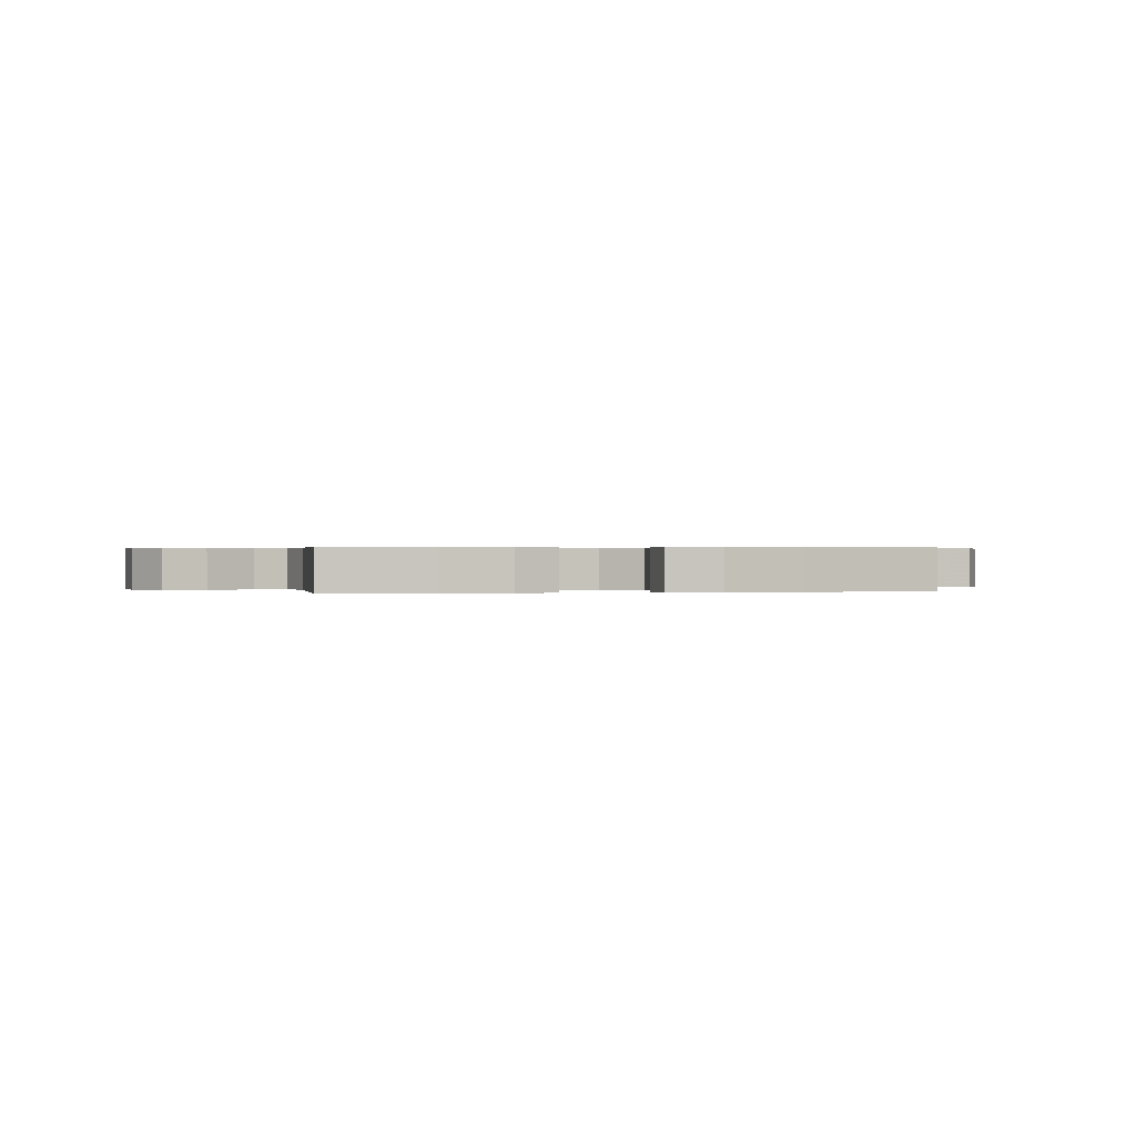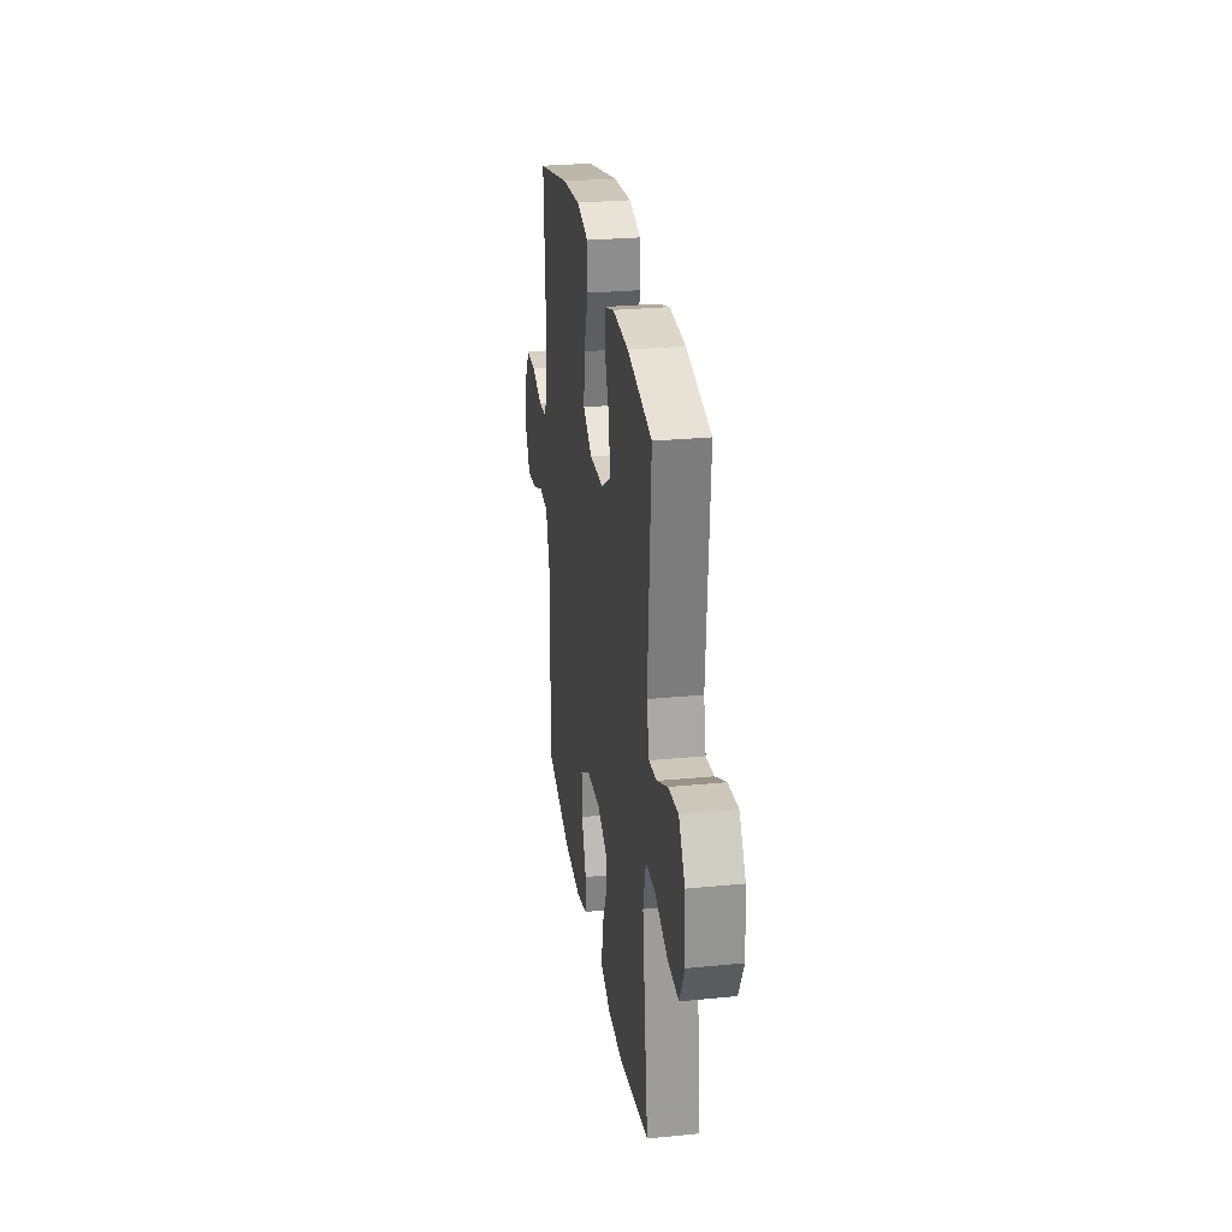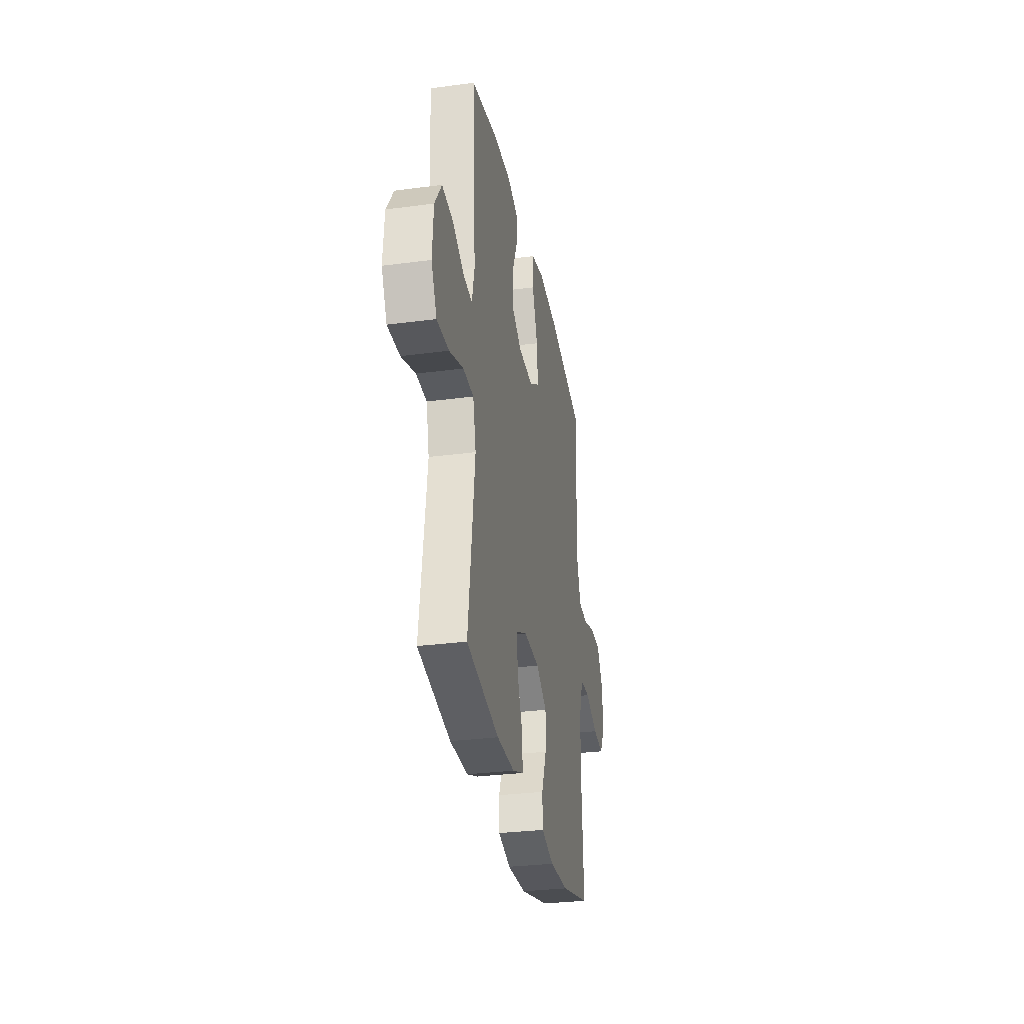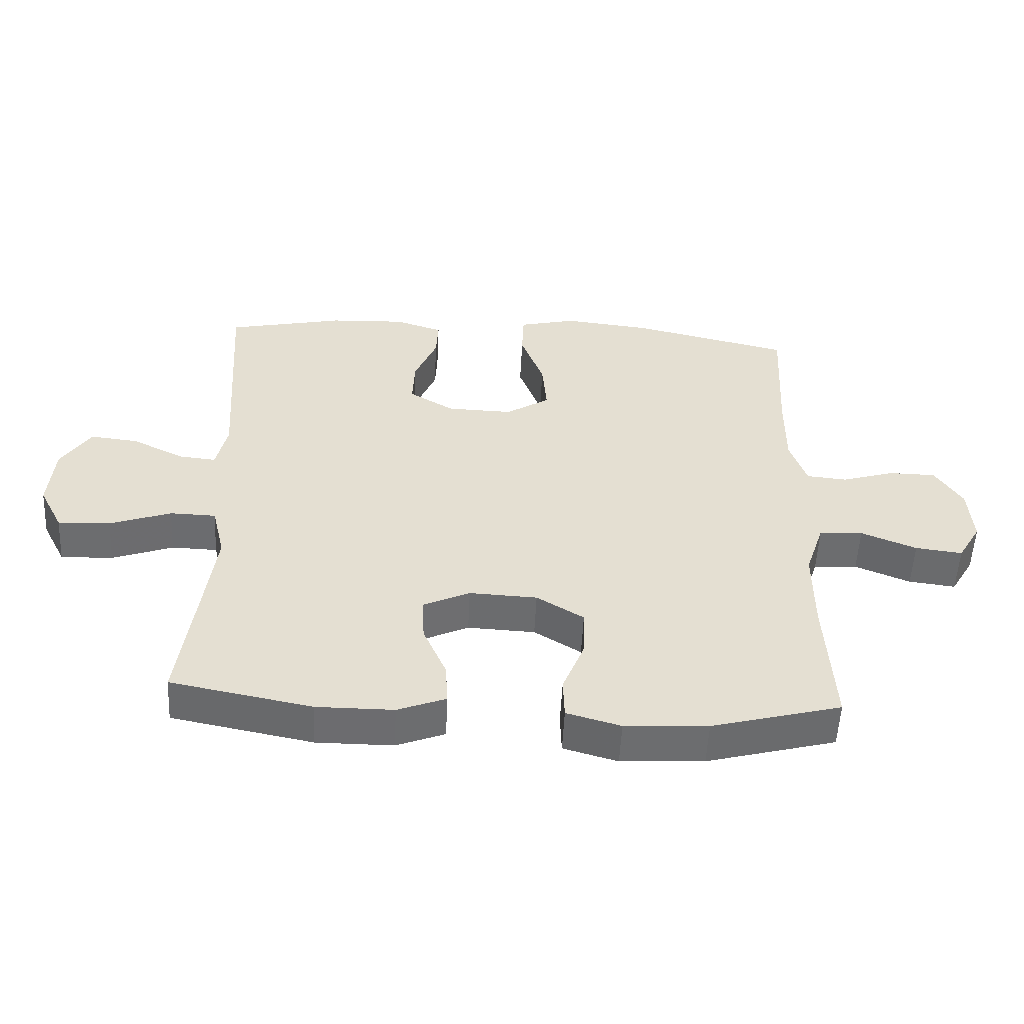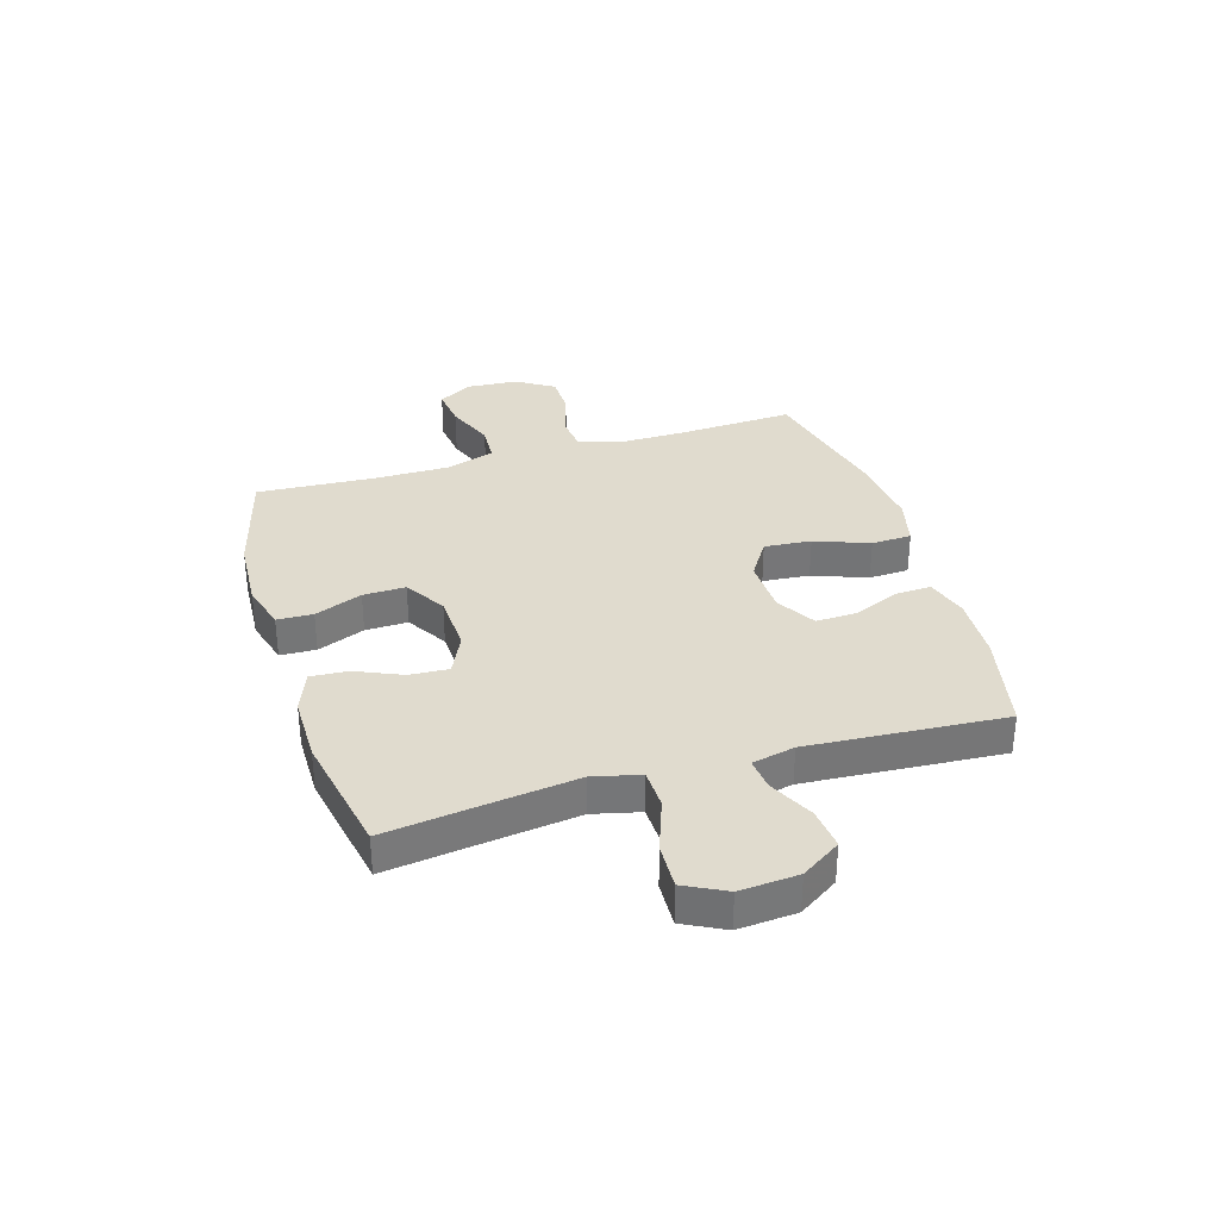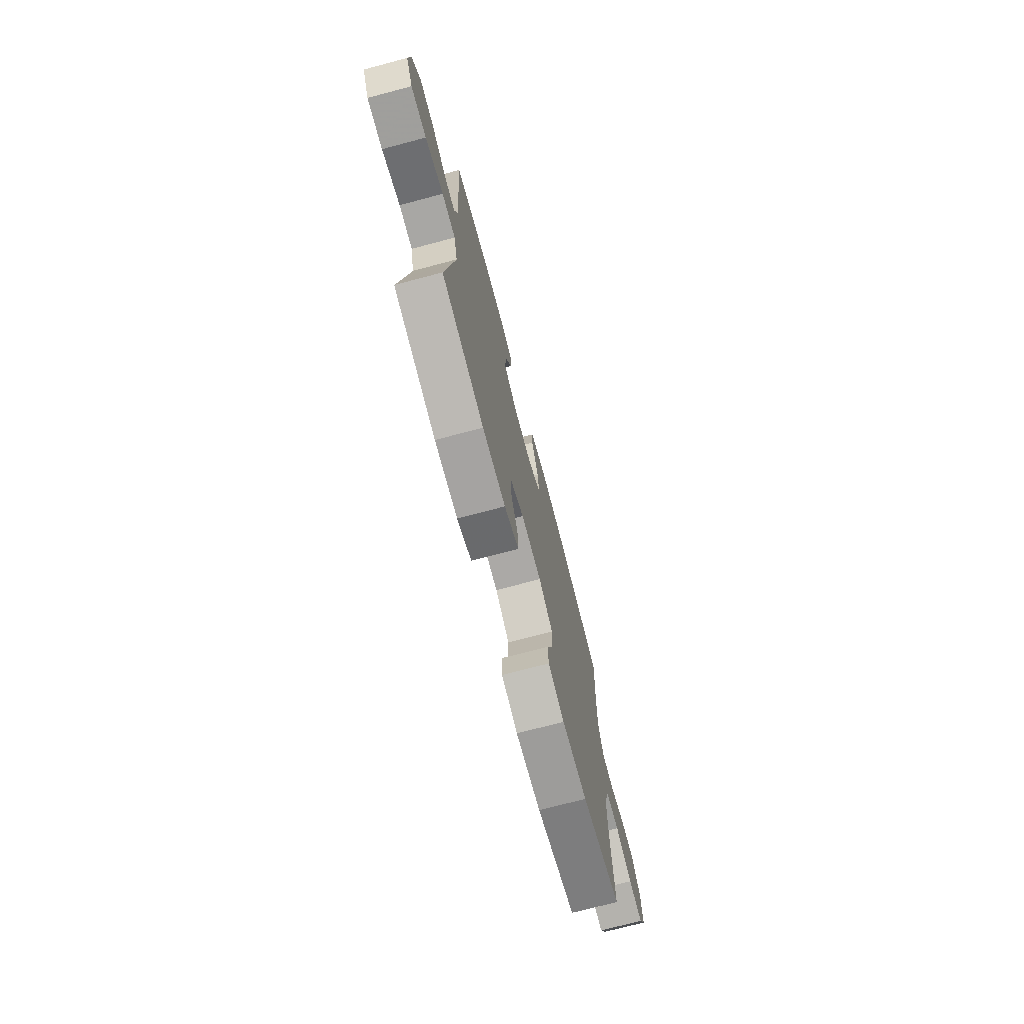
<metadata>
{"format":"obj","ext":"obj","renderer":"f3d","projection":"perspective","resolution":1024,"background":"white","views":[{"elev":0.3,"azim":-13.6,"up":"+Y"},{"elev":27.8,"azim":-98.5,"up":"+Z"},{"elev":-30.7,"azim":-79.2,"up":"+Z"},{"elev":-53.8,"azim":-2.8,"up":"+Z"},{"elev":33.5,"azim":-106.7,"up":"+Y"},{"elev":-73.1,"azim":-75.2,"up":"+Z"}]}
</metadata>
<code>
v 0.5 0.07 0.5
v 0.489 0.07 0.291
v 0.488 0.07 0.173
v 0.514 0.07 0.096
v 0.577 0.07 0.09
v 0.659 0.07 0.115
v 0.732 0.07 0.114
v 0.774 0.07 0.047
v 0.78 0.07 -0.045
v 0.744 0.07 -0.106
v 0.671 0.07 -0.097
v 0.585 0.07 -0.062
v 0.517 0.07 -0.066
v 0.488 0.07 -0.154
v 0.488 0.07 -0.288
v 0.5 0.07 -0.5
v 0.299 0.07 -0.553
v 0.17 0.07 -0.56
v 0.086 0.07 -0.536
v 0.084 0.07 -0.472
v 0.118 0.07 -0.387
v 0.12 0.07 -0.311
v 0.047 0.07 -0.266
v -0.058 0.07 -0.261
v -0.131 0.07 -0.295
v -0.127 0.07 -0.365
v -0.091 0.07 -0.448
v -0.087 0.07 -0.514
v -0.162 0.07 -0.543
v -0.281 0.07 -0.543
v -0.5 0.07 -0.5
v -0.473 0.07 -0.299
v -0.456 0.07 -0.168
v -0.476 0.07 -0.084
v -0.547 0.07 -0.082
v -0.642 0.07 -0.116
v -0.723 0.07 -0.119
v -0.76 0.07 -0.046
v -0.752 0.07 0.058
v -0.706 0.07 0.128
v -0.632 0.07 0.12
v -0.552 0.07 0.08
v -0.494 0.07 0.074
v -0.477 0.07 0.15
v -0.5 0.07 0.5
v -0.319 0.07 0.539
v -0.202 0.07 0.544
v -0.128 0.07 0.52
v -0.131 0.07 0.458
v -0.166 0.07 0.375
v -0.169 0.07 0.301
v -0.099 0.07 0.259
v 0.002 0.07 0.256
v 0.07 0.07 0.299
v 0.063 0.07 0.383
v 0.027 0.07 0.48
v 0.03 0.07 0.552
v 0.118 0.07 0.573
v 0.254 0.07 0.558
v 0.5 0 0.5
v 0.489 0 0.291
v 0.488 0 0.173
v 0.514 0 0.096
v 0.577 0 0.09
v 0.659 0 0.115
v 0.732 0 0.114
v 0.774 0 0.047
v 0.78 0 -0.045
v 0.744 0 -0.106
v 0.671 0 -0.097
v 0.585 0 -0.062
v 0.517 0 -0.066
v 0.488 0 -0.154
v 0.488 0 -0.288
v 0.5 0 -0.5
v 0.299 0 -0.553
v 0.17 0 -0.56
v 0.086 0 -0.536
v 0.084 0 -0.472
v 0.118 0 -0.387
v 0.12 0 -0.311
v 0.047 0 -0.266
v -0.058 0 -0.261
v -0.131 0 -0.295
v -0.127 0 -0.365
v -0.091 0 -0.448
v -0.087 0 -0.514
v -0.162 0 -0.543
v -0.281 0 -0.543
v -0.5 0 -0.5
v -0.473 0 -0.299
v -0.456 0 -0.168
v -0.476 0 -0.084
v -0.547 0 -0.082
v -0.642 0 -0.116
v -0.723 0 -0.119
v -0.76 0 -0.046
v -0.752 0 0.058
v -0.706 0 0.128
v -0.632 0 0.12
v -0.552 0 0.08
v -0.494 0 0.074
v -0.477 0 0.15
v -0.5 0 0.5
v -0.319 0 0.539
v -0.202 0 0.544
v -0.128 0 0.52
v -0.131 0 0.458
v -0.166 0 0.375
v -0.169 0 0.301
v -0.099 0 0.259
v 0.002 0 0.256
v 0.07 0 0.299
v 0.063 0 0.383
v 0.027 0 0.48
v 0.03 0 0.552
v 0.118 0 0.573
v 0.254 0 0.558
f 58 59 1 2
f 55 56 57 58
f 54 55 58 2
f 53 54 2 3
f 52 53 3 4
f 47 48 49 50
f 47 50 51
f 44 45 46 47
f 43 44 47 51
f 39 40 41 42
f 39 42 43
f 38 39 43
f 35 36 37 38
f 34 35 38 43
f 33 34 43 51
f 29 30 31 32
f 26 27 28 29
f 25 26 29 32
f 24 25 32 33
f 18 19 20 21
f 18 21 22
f 15 16 17 18
f 14 15 18 22
f 13 14 22 23
f 9 10 11 12
f 9 12 13
f 8 9 13
f 5 6 7 8
f 4 5 8 13
f 52 4 13 23
f 33 51 52
f 23 24 33 52
f 61 60 118 117
f 117 116 115 114
f 61 117 114 113
f 62 61 113 112
f 63 62 112 111
f 109 108 107 106
f 110 109 106
f 106 105 104 103
f 110 106 103 102
f 101 100 99 98
f 102 101 98
f 102 98 97
f 97 96 95 94
f 102 97 94 93
f 110 102 93 92
f 91 90 89 88
f 88 87 86 85
f 91 88 85 84
f 92 91 84 83
f 80 79 78 77
f 81 80 77
f 77 76 75 74
f 81 77 74 73
f 82 81 73 72
f 71 70 69 68
f 72 71 68
f 72 68 67
f 67 66 65 64
f 72 67 64 63
f 82 72 63 111
f 111 110 92
f 111 92 83 82
f 1 60 61 2
f 2 61 62 3
f 3 62 63 4
f 4 63 64 5
f 5 64 65 6
f 6 65 66 7
f 7 66 67 8
f 8 67 68 9
f 9 68 69 10
f 10 69 70 11
f 11 70 71 12
f 12 71 72 13
f 13 72 73 14
f 14 73 74 15
f 15 74 75 16
f 16 75 76 17
f 17 76 77 18
f 18 77 78 19
f 19 78 79 20
f 20 79 80 21
f 21 80 81 22
f 22 81 82 23
f 23 82 83 24
f 24 83 84 25
f 25 84 85 26
f 26 85 86 27
f 27 86 87 28
f 28 87 88 29
f 29 88 89 30
f 30 89 90 31
f 31 90 91 32
f 32 91 92 33
f 33 92 93 34
f 34 93 94 35
f 35 94 95 36
f 36 95 96 37
f 37 96 97 38
f 38 97 98 39
f 39 98 99 40
f 40 99 100 41
f 41 100 101 42
f 42 101 102 43
f 43 102 103 44
f 44 103 104 45
f 45 104 105 46
f 46 105 106 47
f 47 106 107 48
f 48 107 108 49
f 49 108 109 50
f 50 109 110 51
f 51 110 111 52
f 52 111 112 53
f 53 112 113 54
f 54 113 114 55
f 55 114 115 56
f 56 115 116 57
f 57 116 117 58
f 58 117 118 59
f 59 118 60 1

</code>
